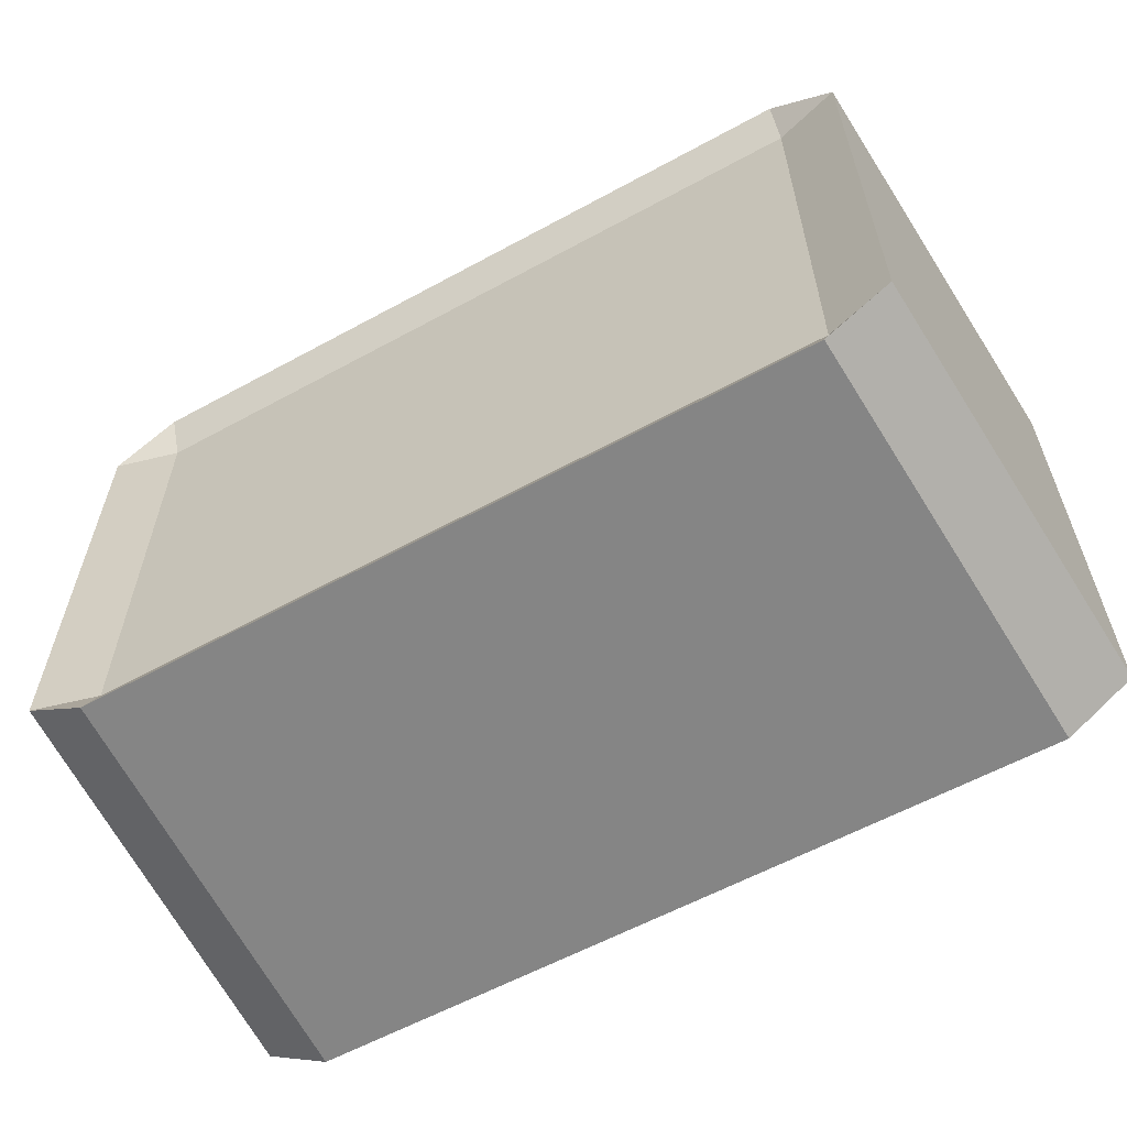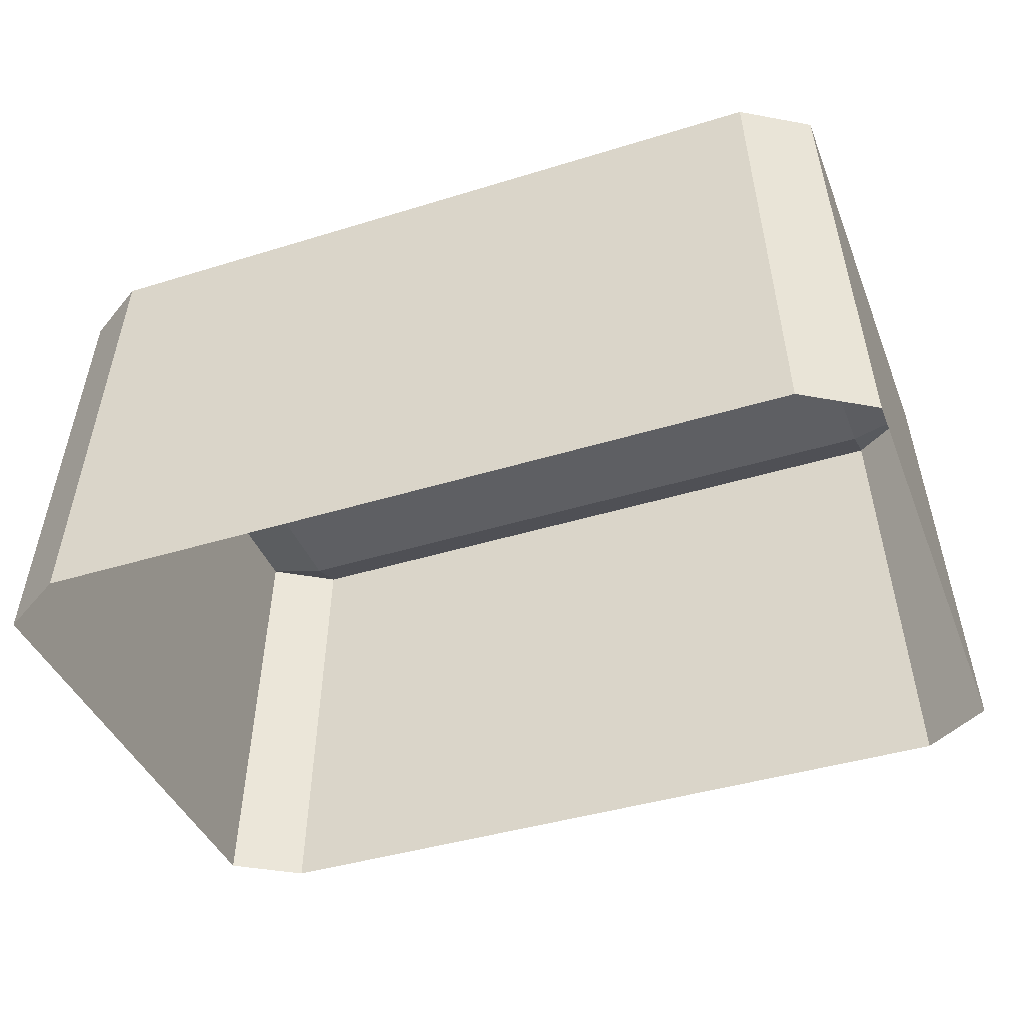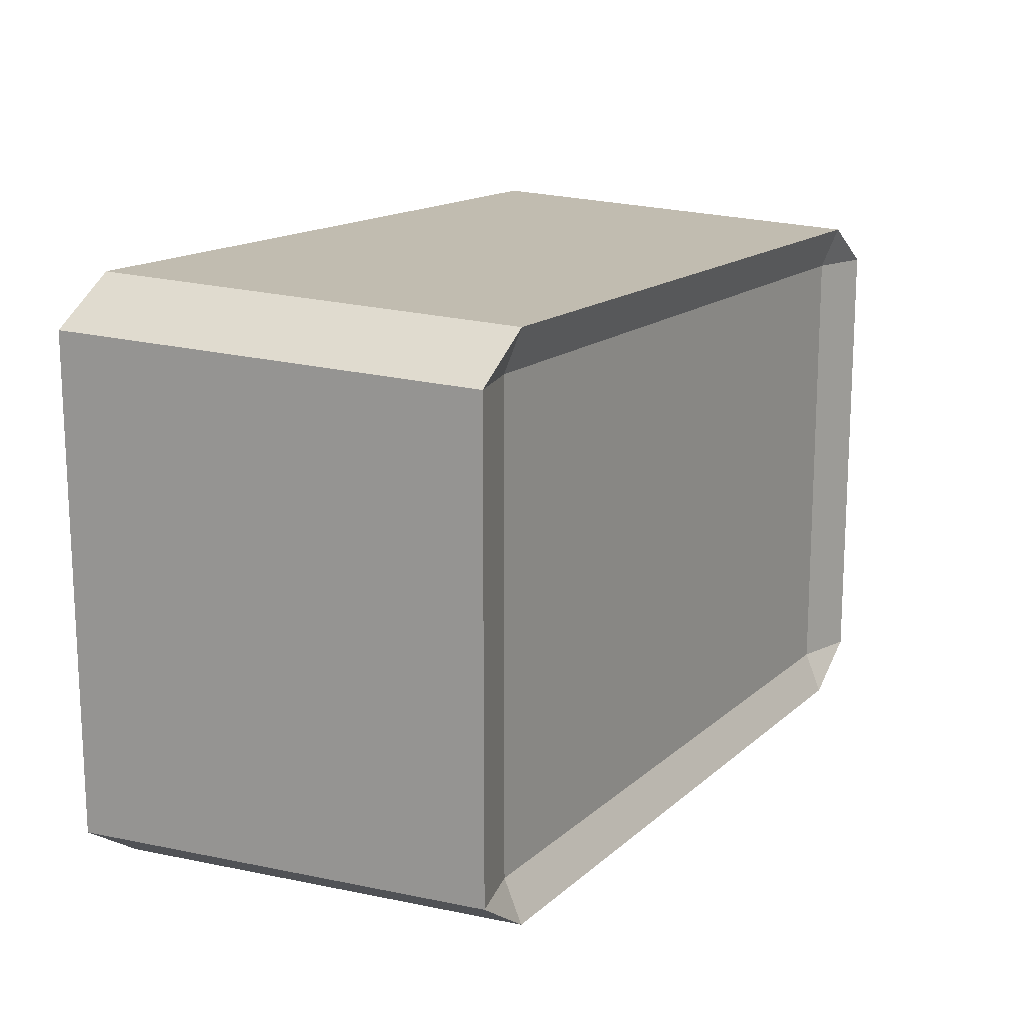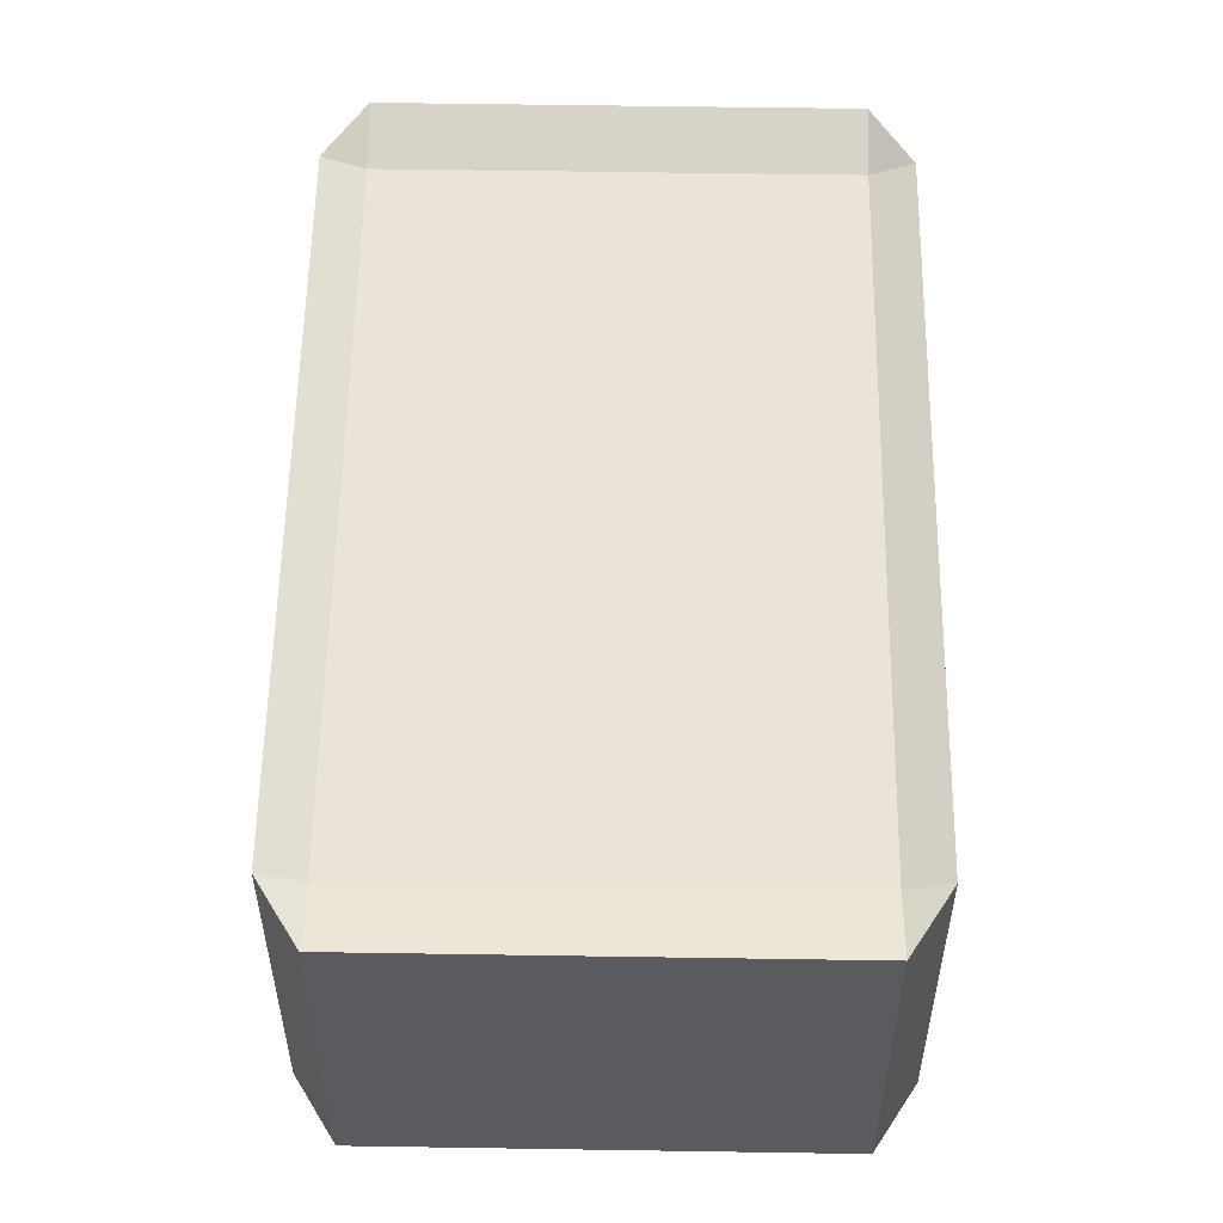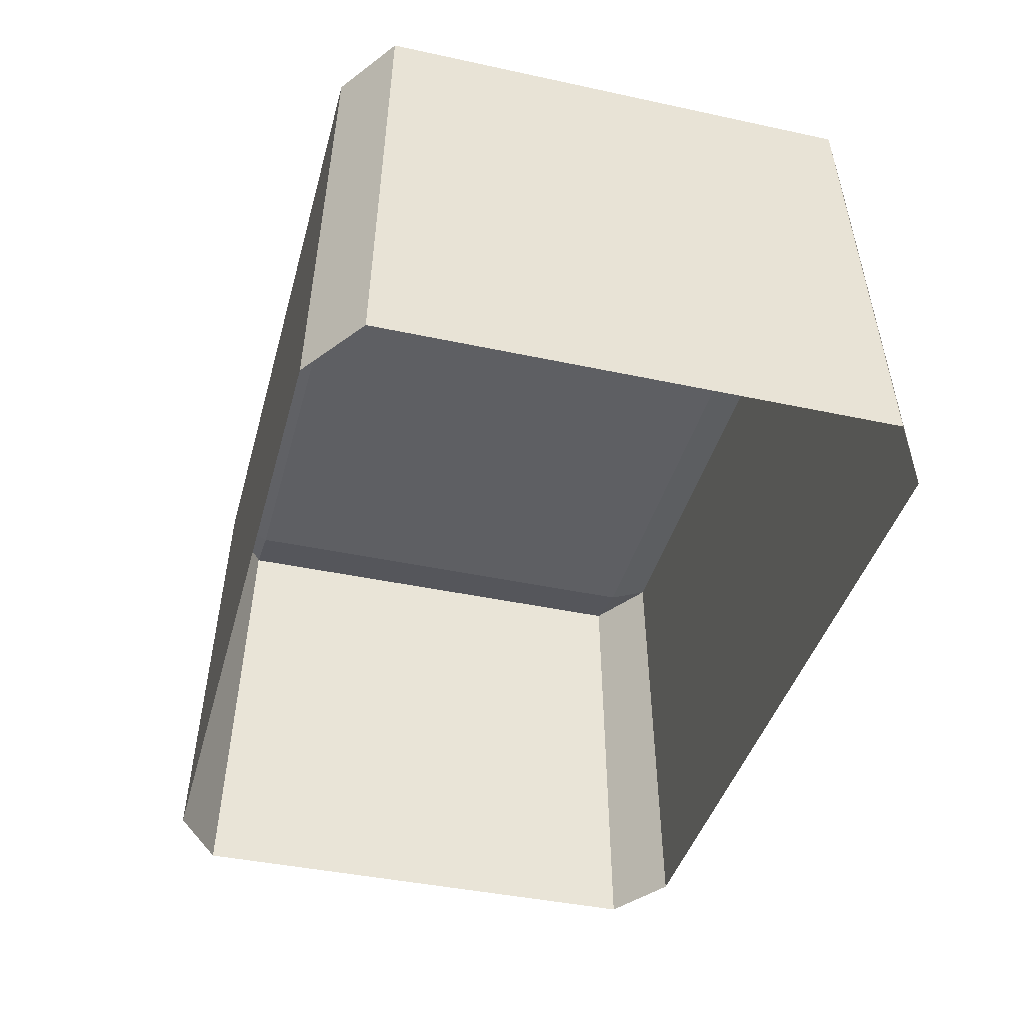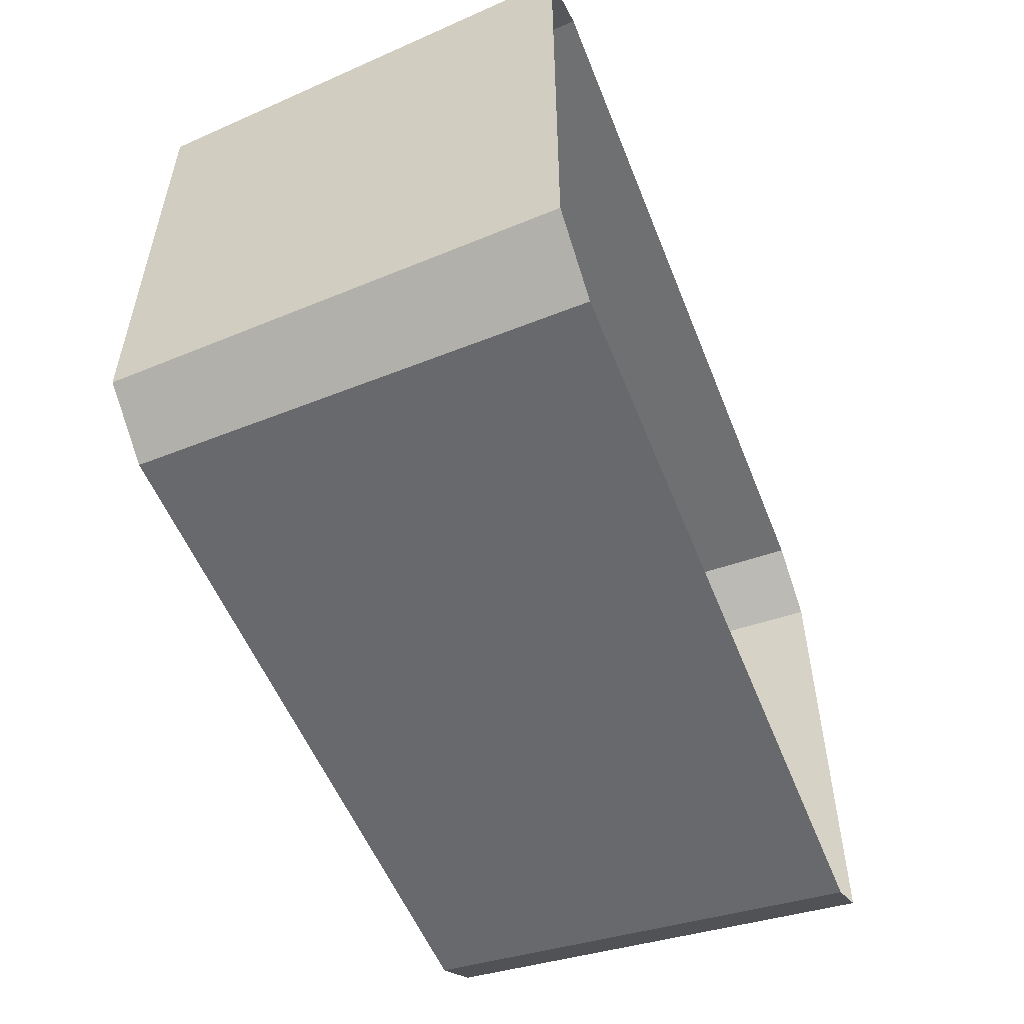
<metadata>
{"format":"obj","ext":"obj","renderer":"f3d","projection":"perspective","resolution":1024,"background":"white","views":[{"elev":-59.9,"azim":-150.8,"up":"+Z"},{"elev":-41.3,"azim":20.6,"up":"+Y"},{"elev":15.3,"azim":120.2,"up":"+Z"},{"elev":61.2,"azim":-89.1,"up":"+Y"},{"elev":-40.9,"azim":75.2,"up":"+Y"},{"elev":-53.8,"azim":-68.7,"up":"+Z"}]}
</metadata>
<code>
g ChamferBox001
v 0.07191 0.08461 0.04701
v 0.07191 0.08461 -0.04701
v -0.07191 0.08461 -0.04701
v -0.07191 0.08461 0.04701
v -0.07191 0.08461 -0.04701
v -0.07191 0.08815 -0.05552
v -0.08492 0.08815 -0.04701
v -0.08492 0.08815 0.04701
v -0.07191 0.08461 0.04701
v -0.07191 0.08461 -0.04701
v -0.08492 0.08815 -0.04701
v -0.07191 0.08461 0.04701
v -0.08492 0.08815 0.04701
v -0.07191 0.08815 0.05552
v 0.07191 0.08815 0.05552
v 0.07191 0.08461 0.04701
v -0.07191 0.08461 0.04701
v -0.07191 0.08815 0.05552
v 0.07191 0.08461 0.04701
v 0.07191 0.08815 0.05552
v 0.08492 0.08815 0.04701
v 0.08492 0.08815 -0.04701
v 0.07191 0.08461 -0.04701
v 0.07191 0.08461 0.04701
v 0.08492 0.08815 0.04701
v 0.07191 0.08461 -0.04701
v 0.08492 0.08815 -0.04701
v 0.07191 0.08815 -0.05552
v -0.07191 0.08815 -0.05552
v -0.07191 0.08461 -0.04701
v 0.07191 0.08461 -0.04701
v 0.07191 0.08815 -0.05552
v -0.07329 0.06007 -0.05658
v -0.08655 0.06007 -0.04792
v -0.08492 0.08815 -0.04701
v -0.07191 0.08815 -0.05552
v -0.08655 0.06007 -0.04792
v -0.08655 0.06007 0.04792
v -0.08492 0.08815 0.04701
v -0.08492 0.08815 -0.04701
v -0.08655 0.06007 0.04792
v -0.07329 0.06007 0.05658
v -0.07191 0.08815 0.05552
v -0.08492 0.08815 0.04701
v -0.07329 0.06007 0.05658
v 0.07329 0.06007 0.05658
v 0.07191 0.08815 0.05552
v -0.07191 0.08815 0.05552
v 0.07329 0.06007 0.05658
v 0.08655 0.06007 0.04792
v 0.08492 0.08815 0.04701
v 0.07191 0.08815 0.05552
v 0.08655 0.06007 0.04792
v 0.08655 0.06007 -0.04792
v 0.08492 0.08815 -0.04701
v 0.08492 0.08815 0.04701
v 0.08655 0.06007 -0.04792
v 0.07329 0.06007 -0.05658
v 0.07191 0.08815 -0.05552
v 0.08492 0.08815 -0.04701
v 0.07329 0.06007 -0.05658
v -0.07329 0.06007 -0.05658
v -0.07191 0.08815 -0.05552
v 0.07191 0.08815 -0.05552
v -0.07622 0.000545 -0.05884
v -0.09001 0.000545 -0.04983
v -0.08655 0.06007 -0.04792
v -0.07329 0.06007 -0.05658
v -0.09001 0.000545 -0.04983
v -0.09001 0.000545 0.04983
v -0.08655 0.06007 0.04792
v -0.08655 0.06007 -0.04792
v -0.09001 0.000545 0.04983
v -0.07622 0.000545 0.05884
v -0.07329 0.06007 0.05658
v -0.08655 0.06007 0.04792
v -0.07622 0.000545 0.05884
v 0.07622 0.000545 0.05884
v 0.07329 0.06007 0.05658
v -0.07329 0.06007 0.05658
v 0.07622 0.000545 0.05884
v 0.09001 0.000545 0.04983
v 0.08655 0.06007 0.04792
v 0.07329 0.06007 0.05658
v 0.09001 0.000545 0.04983
v 0.09001 0.000545 -0.04983
v 0.08655 0.06007 -0.04792
v 0.08655 0.06007 0.04792
v 0.09001 0.000545 -0.04983
v 0.07622 0.000545 -0.05884
v 0.07329 0.06007 -0.05658
v 0.08655 0.06007 -0.04792
v 0.07622 0.000545 -0.05884
v -0.07622 0.000545 -0.05884
v -0.07329 0.06007 -0.05658
v 0.07329 0.06007 -0.05658
f 1 2 3
f 3 4 1
f 5 6 7
f 8 9 10
f 10 11 8
f 12 13 14
f 15 16 17
f 17 18 15
f 19 20 21
f 22 23 24
f 24 25 22
f 26 27 28
f 29 30 31
f 31 32 29
f 33 34 35
f 35 36 33
f 37 38 39
f 39 40 37
f 41 42 43
f 43 44 41
f 45 46 47
f 47 48 45
f 49 50 51
f 51 52 49
f 53 54 55
f 55 56 53
f 57 58 59
f 59 60 57
f 61 62 63
f 63 64 61
f 65 66 67
f 67 68 65
f 69 70 71
f 71 72 69
f 73 74 75
f 75 76 73
f 77 78 79
f 79 80 77
f 81 82 83
f 83 84 81
f 85 86 87
f 87 88 85
f 89 90 91
f 91 92 89
f 93 94 95
f 95 96 93

</code>
